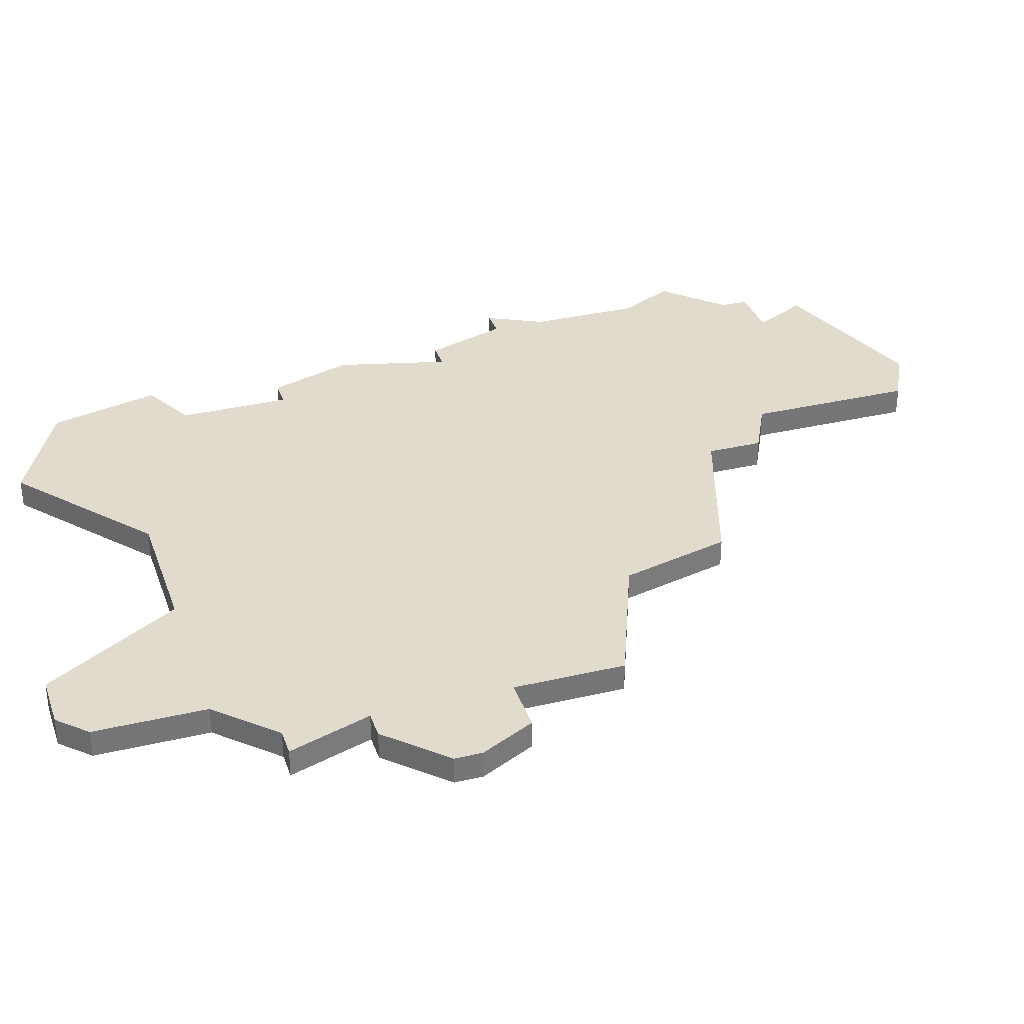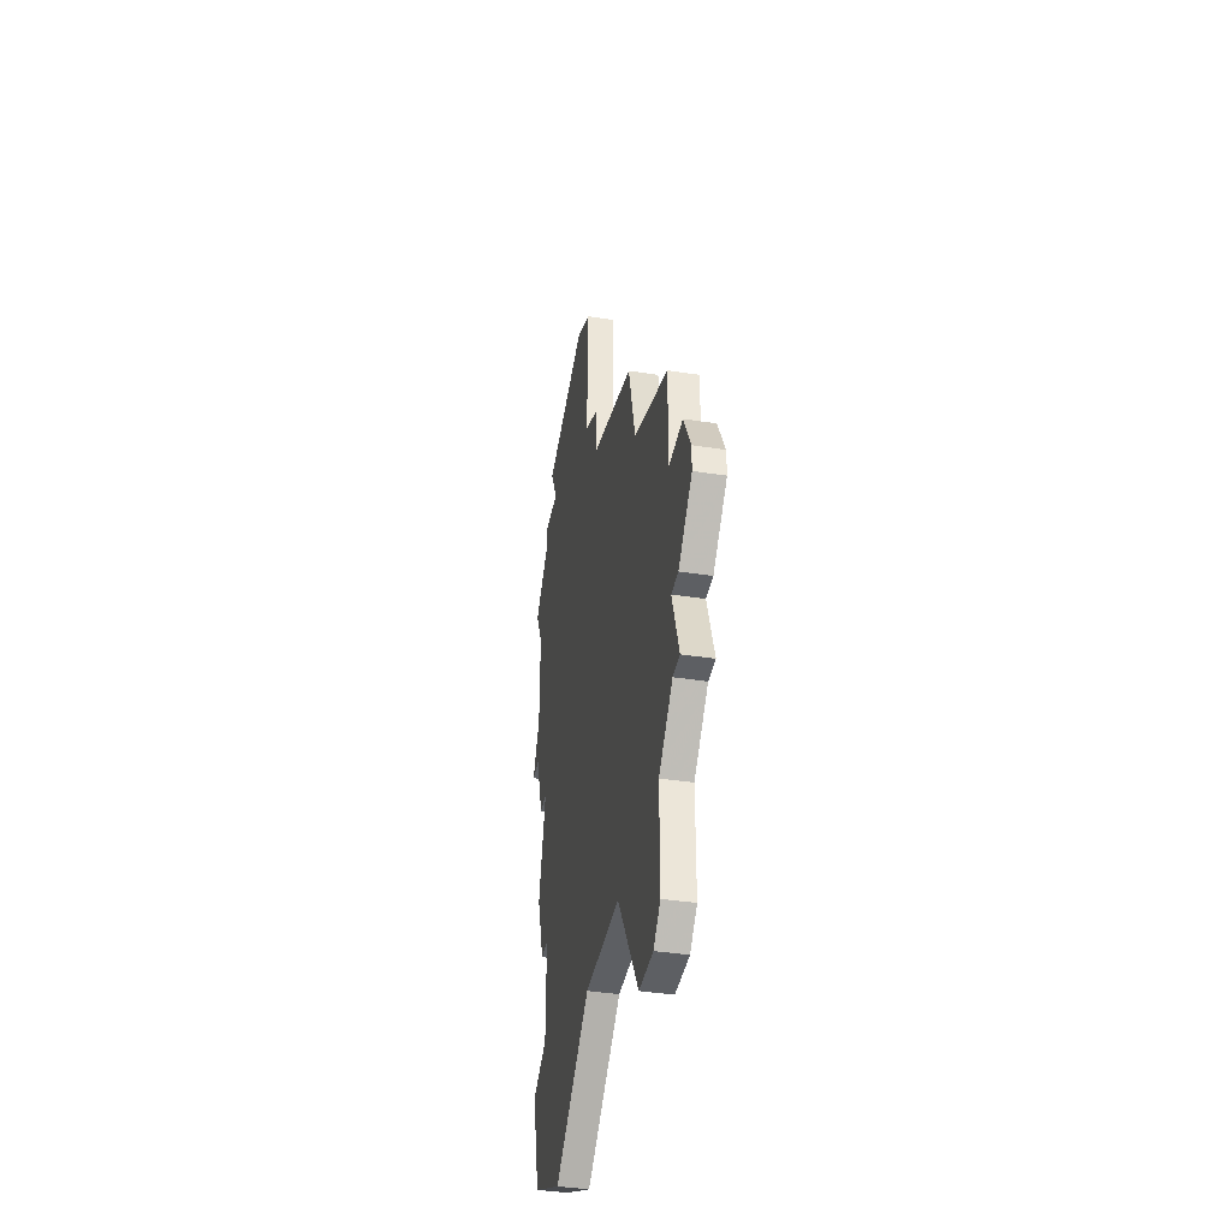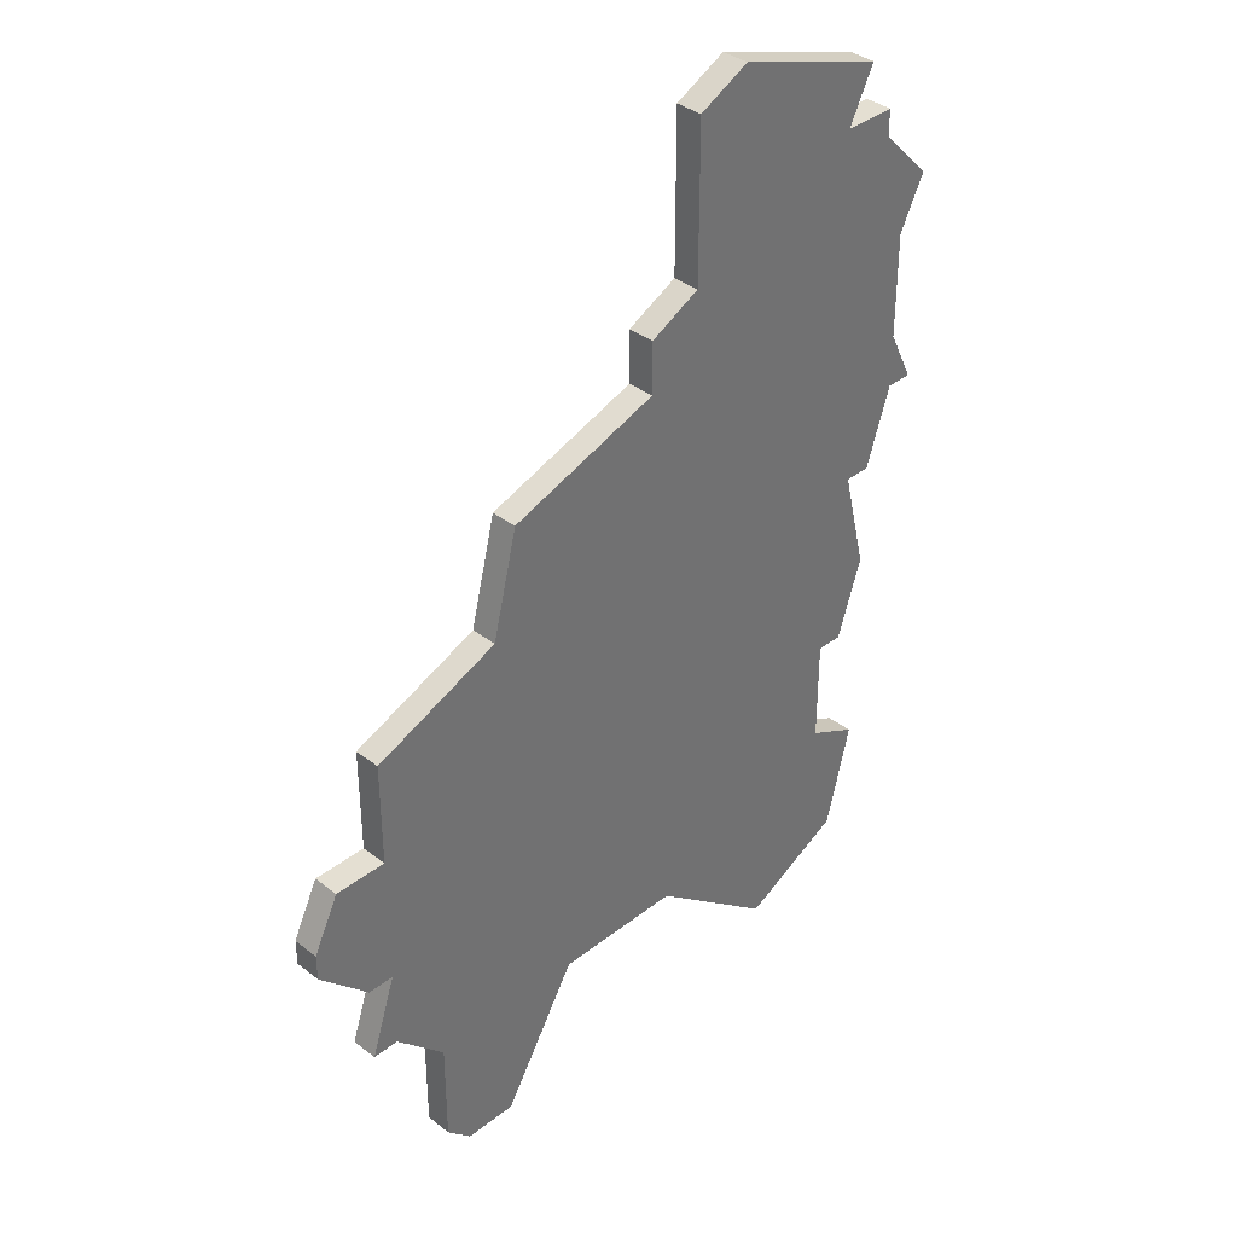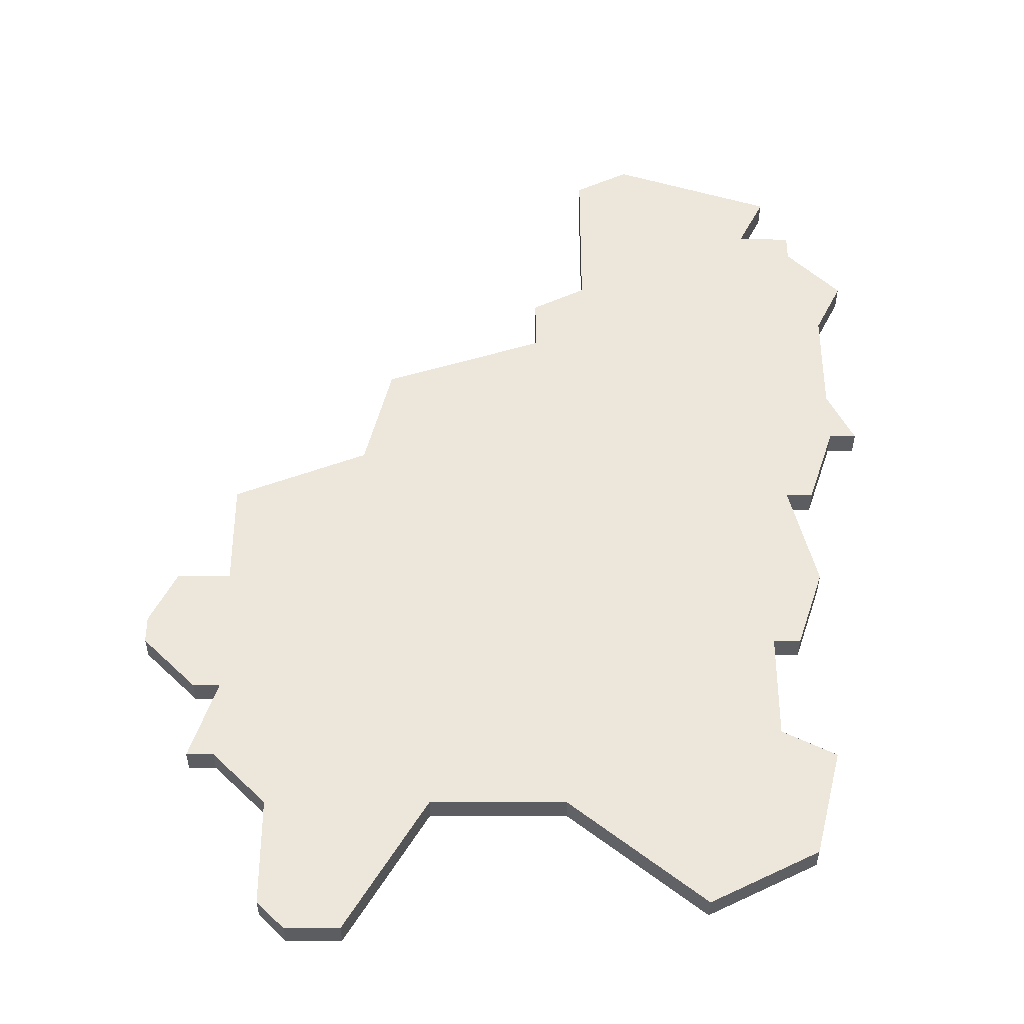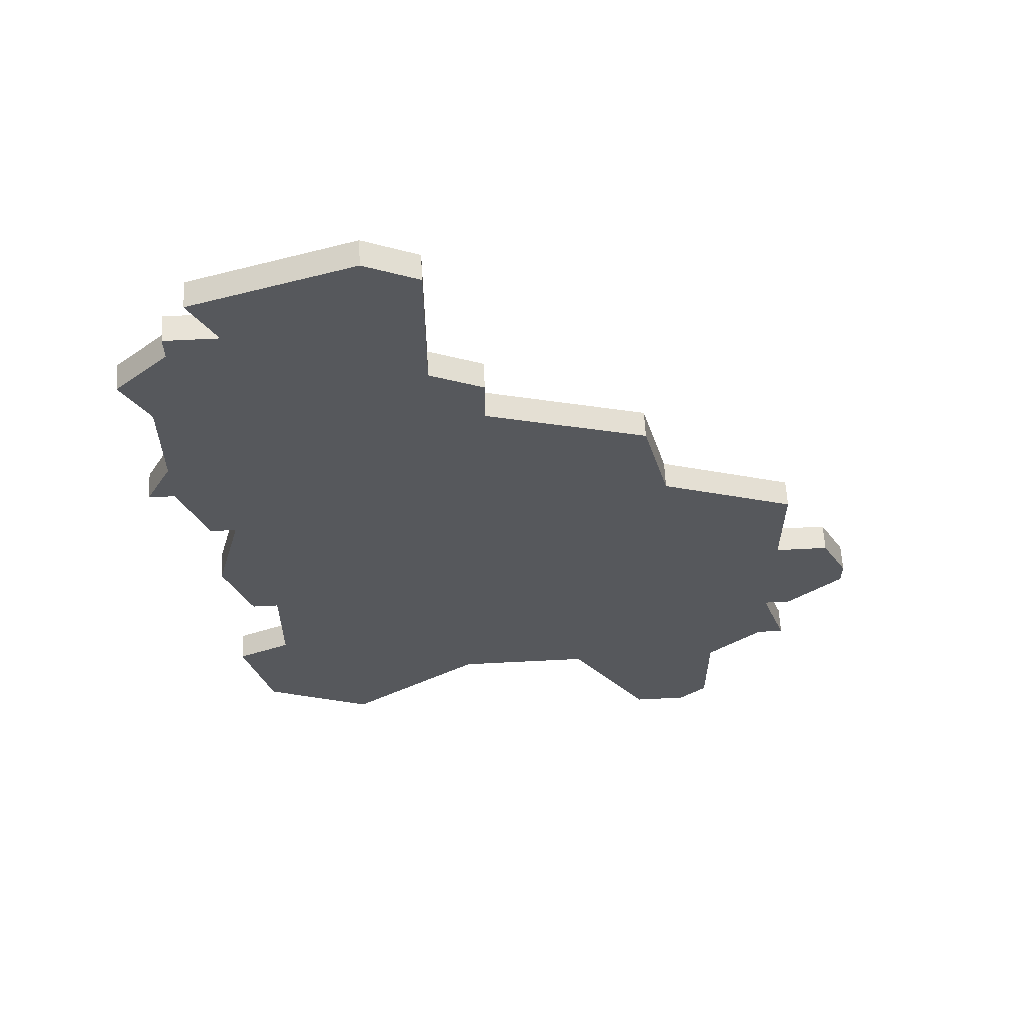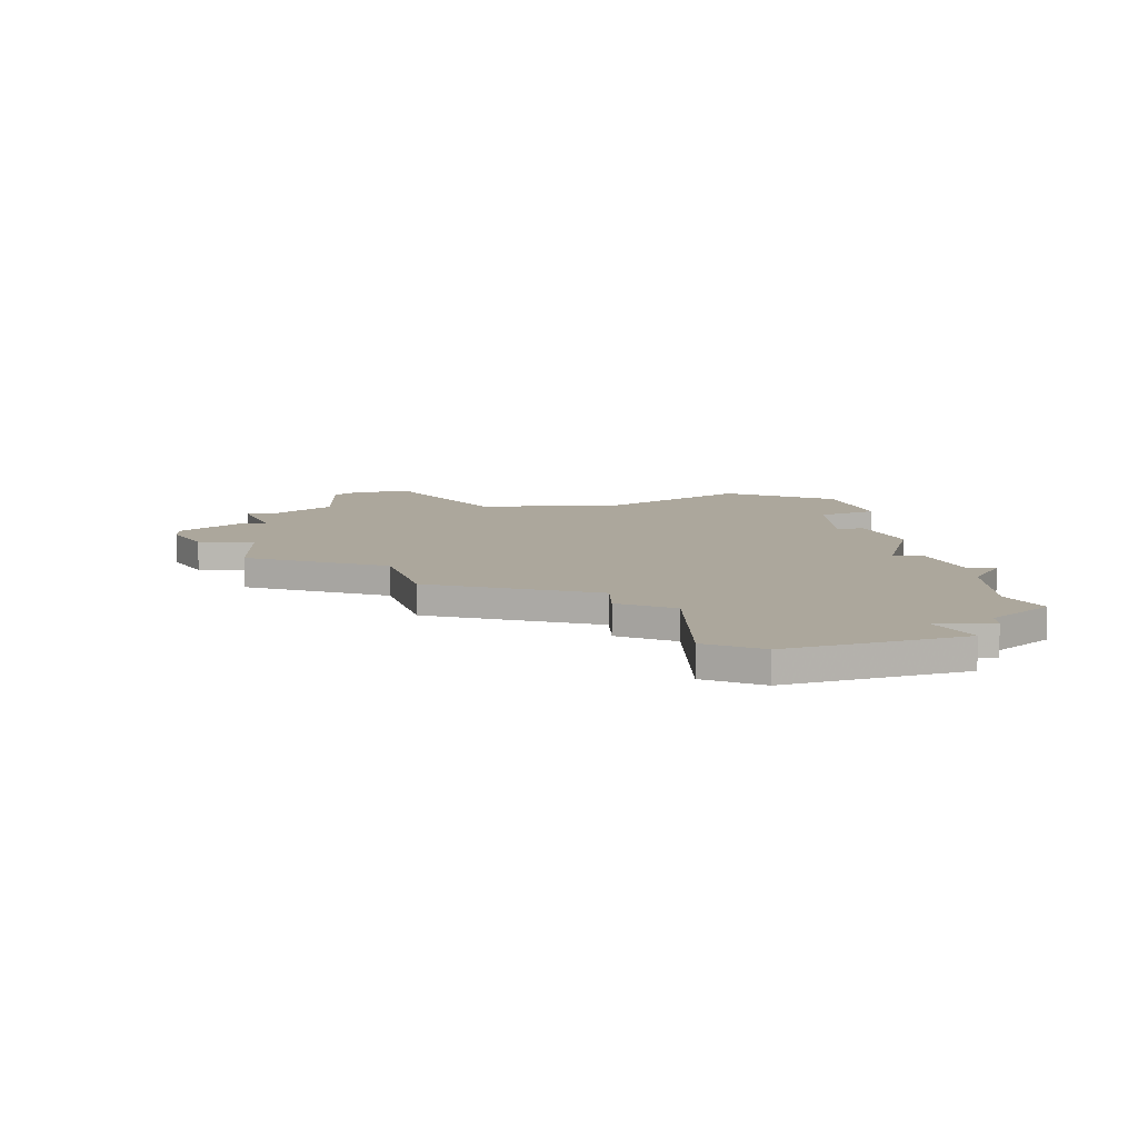
<metadata>
{"format":"obj","ext":"obj","renderer":"f3d","projection":"perspective","resolution":1024,"background":"white","views":[{"elev":33.3,"azim":72.1,"up":"+Z"},{"elev":-40.4,"azim":79.2,"up":"+Y"},{"elev":37.1,"azim":134.7,"up":"+Y"},{"elev":-36.6,"azim":179.9,"up":"+Y"},{"elev":61.9,"azim":-3.0,"up":"+Y"},{"elev":8.4,"azim":178.4,"up":"+Z"}]}
</metadata>
<code>
v 3501 -1139 0
v 3501 -1139 1
v 3492 -1110 0
v 3492 -1110 1
v 3492 -1112 0
v 3492 -1112 1
v 3483 -1127 0
v 3483 -1127 1
v 3483 -1106 0
v 3483 -1106 1
v 3483 -1131 0
v 3483 -1131 1
v 3491 -1134 0
v 3491 -1134 1
v 3499 -1118 0
v 3499 -1118 1
v 3499 -1139 0
v 3499 -1139 1
v 3507 -1126 0
v 3507 -1126 1
v 3507 -1127 0
v 3507 -1127 1
v 3482 -1127 0
v 3482 -1127 1
v 3482 -1136 0
v 3482 -1136 1
v 3482 -1120 0
v 3482 -1120 1
v 3482 -1104 0
v 3482 -1104 1
v 3490 -1109 0
v 3490 -1109 1
v 3490 -1103 0
v 3490 -1103 1
v 3498 -1114 0
v 3498 -1114 1
v 3506 -1124 0
v 3506 -1124 1
v 3481 -1107 0
v 3481 -1107 1
v 3481 -1132 0
v 3481 -1132 1
v 3481 -1124 0
v 3481 -1124 1
v 3481 -1120 0
v 3481 -1120 1
v 3481 -1106 0
v 3481 -1106 1
v 3505 -1132 0
v 3505 -1132 1
v 3505 -1129 0
v 3505 -1129 1
v 3480 -1115 0
v 3480 -1115 1
v 3480 -1117 0
v 3480 -1117 1
v 3480 -1111 0
v 3480 -1111 1
v 3488 -1102 0
v 3488 -1102 1
v 3496 -1134 0
v 3496 -1134 1
v 3504 -1132 0
v 3504 -1132 1
v 3504 -1124 0
v 3504 -1124 1
v 3504 -1120 0
v 3504 -1120 1
v 3504 -1129 0
v 3504 -1129 1
v 3479 -1117 0
v 3479 -1117 1
v 3479 -1109 0
v 3479 -1109 1
v 3486 -1138 0
v 3486 -1138 1
v 3502 -1134 0
v 3502 -1134 1
v 3502 -1138 0
v 3502 -1138 1
f 25 41 11
f 13 11 7
f 25 11 75
f 43 27 7
f 53 5 27
f 23 43 7
f 7 27 15
f 27 45 55
f 53 57 31
f 39 57 73
f 57 39 9
f 53 27 55
f 55 71 53
f 47 9 39
f 31 57 9
f 59 9 29
f 31 9 59
f 59 33 31
f 31 5 53
f 75 11 13
f 79 1 17
f 17 61 77
f 79 17 77
f 61 13 15
f 69 63 77
f 63 69 49
f 21 51 69
f 61 69 77
f 69 61 65
f 5 35 15
f 3 5 31
f 5 15 27
f 65 19 21
f 19 65 37
f 15 67 65
f 69 65 21
f 15 65 61
f 15 13 7
f 12 42 26
f 8 12 14
f 76 12 26
f 8 28 44
f 28 6 54
f 8 44 24
f 16 28 8
f 56 46 28
f 32 58 54
f 74 58 40
f 10 40 58
f 56 28 54
f 54 72 56
f 40 10 48
f 10 58 32
f 30 10 60
f 60 10 32
f 32 34 60
f 54 6 32
f 14 12 76
f 18 2 80
f 78 62 18
f 78 18 80
f 16 14 62
f 78 64 70
f 50 70 64
f 70 52 22
f 78 70 62
f 66 62 70
f 16 36 6
f 32 6 4
f 28 16 6
f 22 20 66
f 38 66 20
f 66 68 16
f 22 66 70
f 62 66 16
f 8 14 16
f 30 60 29
f 29 60 59
f 10 30 9
f 9 30 29
f 48 10 47
f 47 10 9
f 40 48 39
f 39 48 47
f 74 40 73
f 73 40 39
f 58 74 57
f 57 74 73
f 54 58 53
f 53 58 57
f 72 54 71
f 71 54 53
f 56 72 55
f 55 72 71
f 46 56 45
f 45 56 55
f 28 46 27
f 27 46 45
f 44 28 43
f 43 28 27
f 24 44 23
f 23 44 43
f 8 24 7
f 7 24 23
f 12 8 11
f 11 8 7
f 42 12 41
f 41 12 11
f 26 42 25
f 25 42 41
f 76 26 75
f 75 26 25
f 14 76 13
f 13 76 75
f 62 14 61
f 61 14 13
f 18 62 17
f 17 62 61
f 2 18 1
f 1 18 17
f 80 2 79
f 79 2 1
f 78 80 77
f 77 80 79
f 64 78 63
f 63 78 77
f 50 64 49
f 49 64 63
f 70 50 69
f 69 50 49
f 52 70 51
f 51 70 69
f 22 52 21
f 21 52 51
f 20 22 19
f 19 22 21
f 38 20 37
f 37 20 19
f 66 38 65
f 65 38 37
f 68 66 67
f 67 66 65
f 16 68 15
f 15 68 67
f 36 16 35
f 35 16 15
f 6 36 5
f 5 36 35
f 4 6 3
f 3 6 5
f 32 4 31
f 31 4 3
f 60 34 59
f 59 34 33
f 34 32 33
f 33 32 31

</code>
